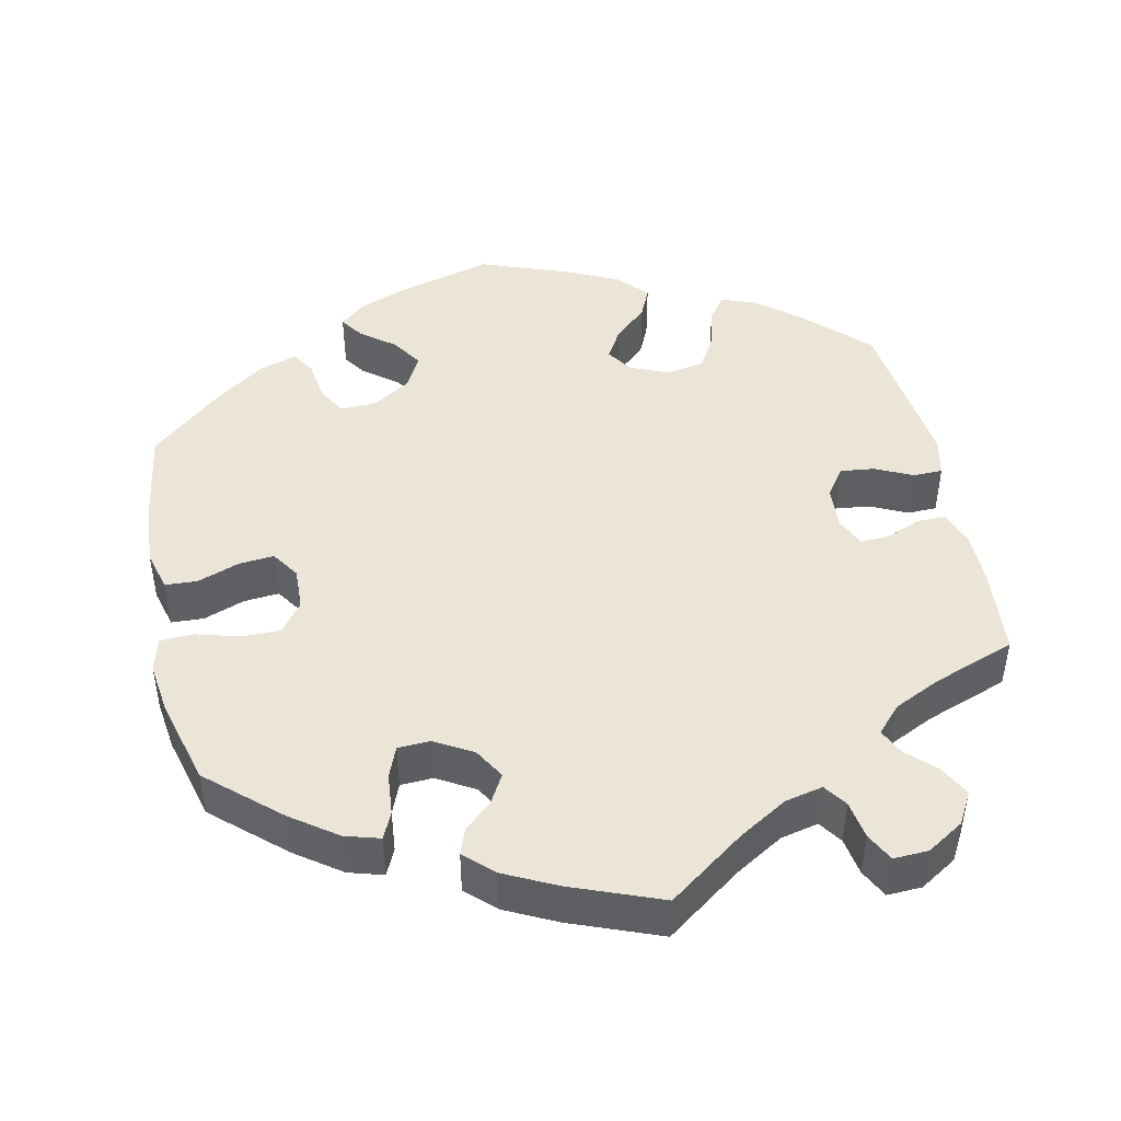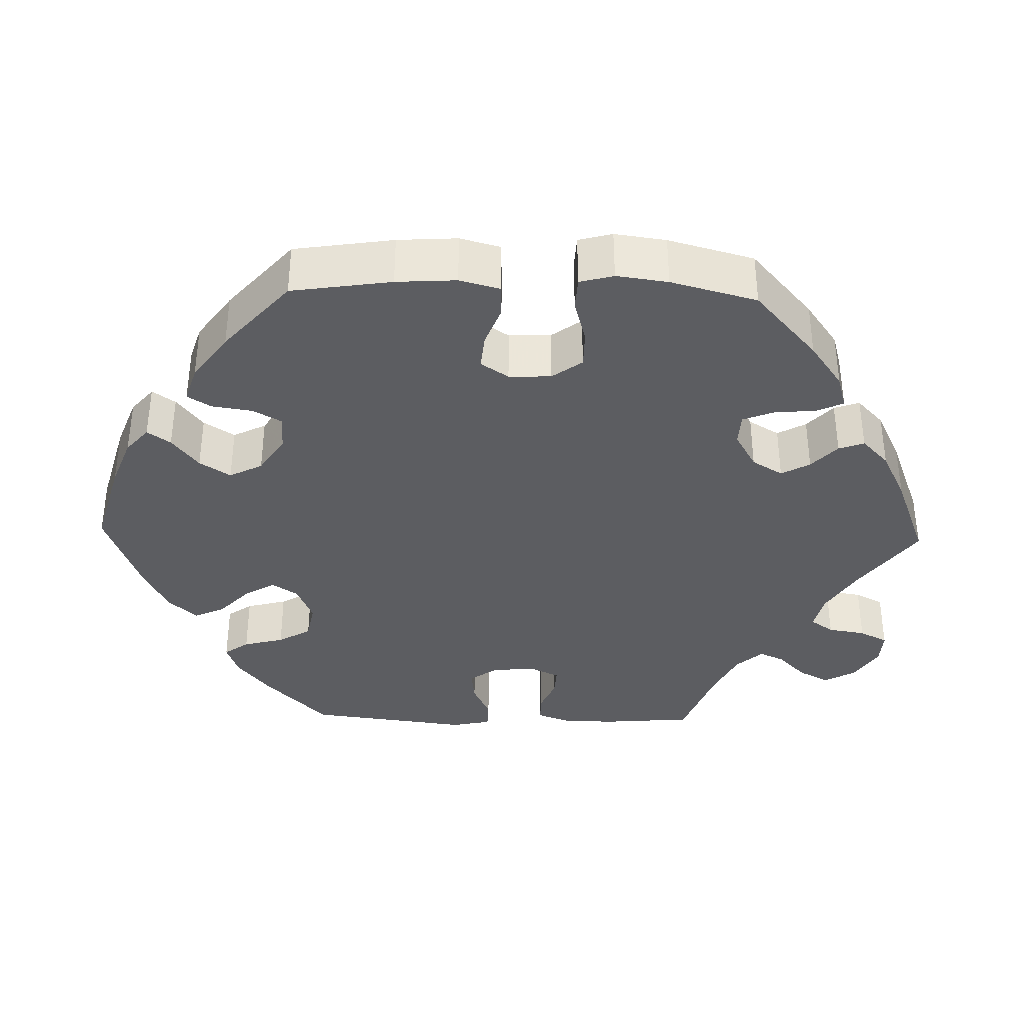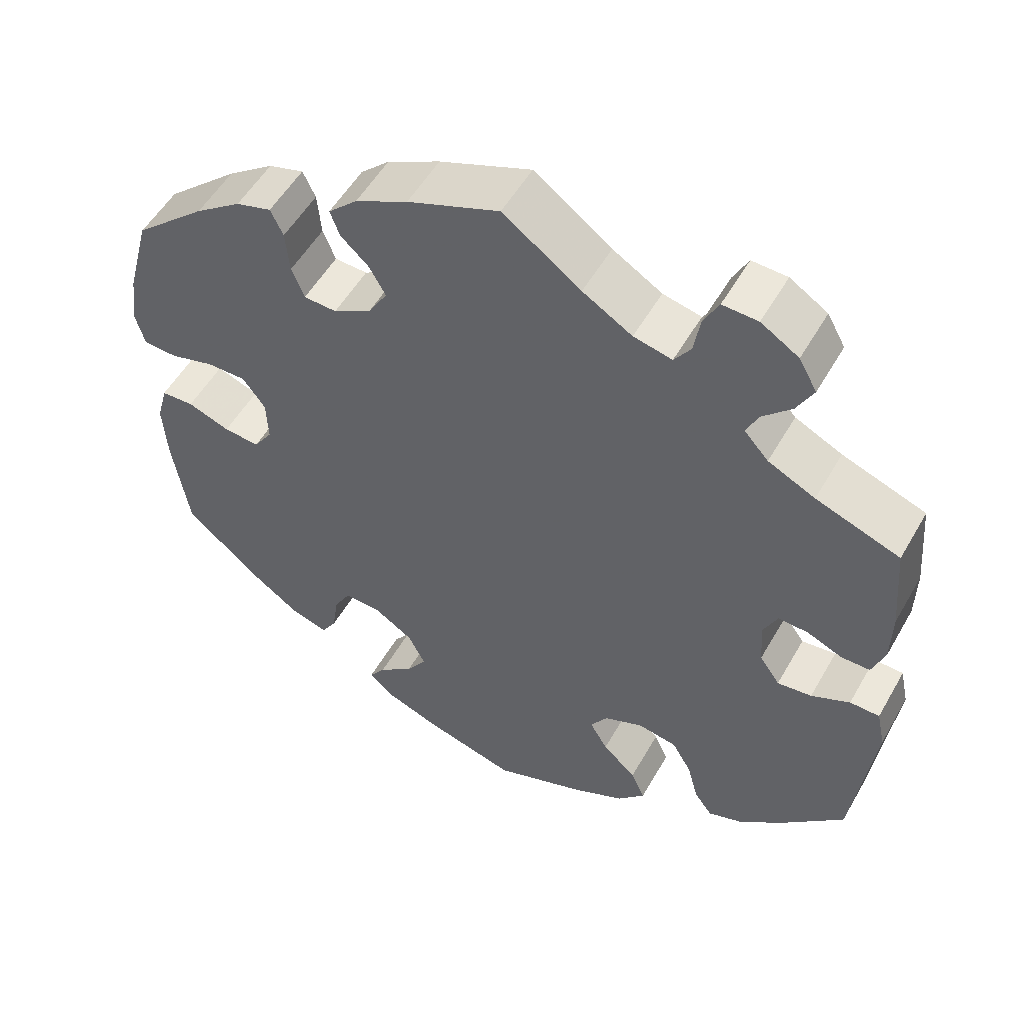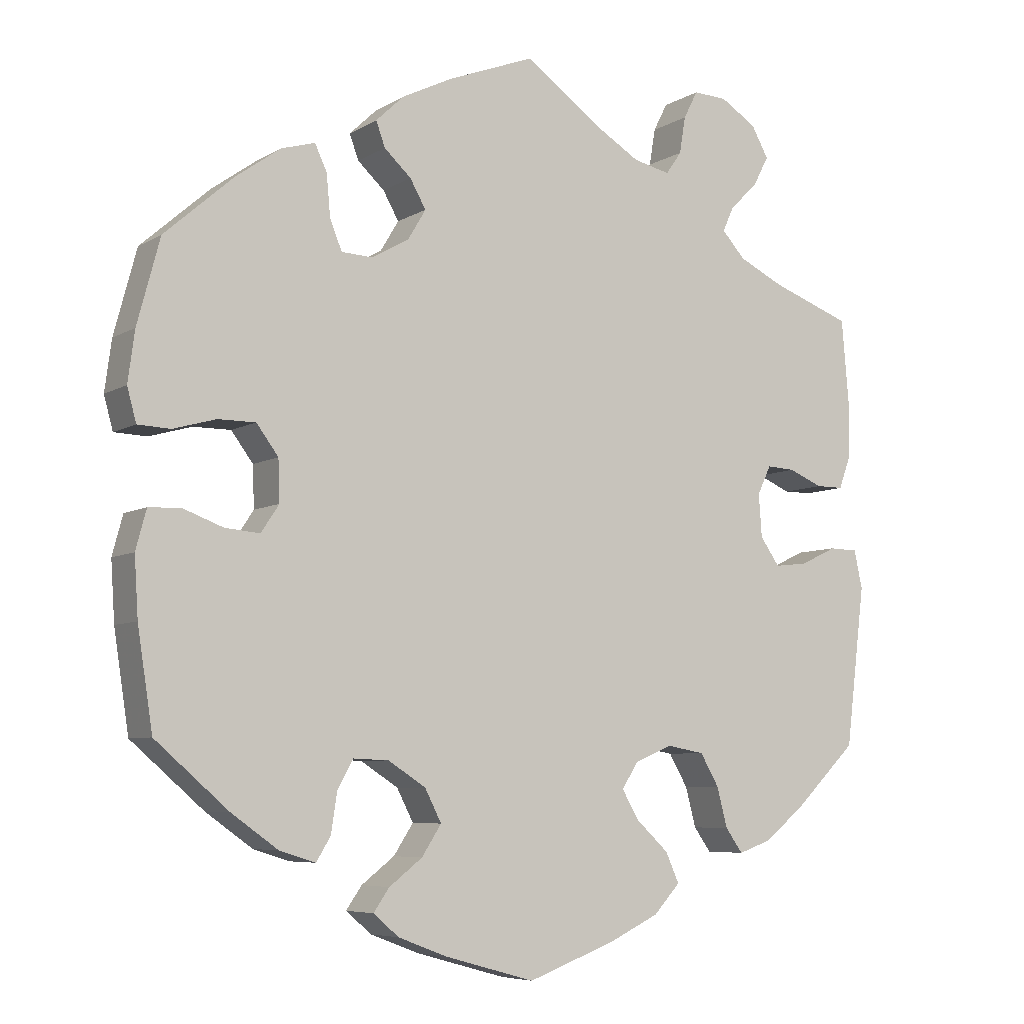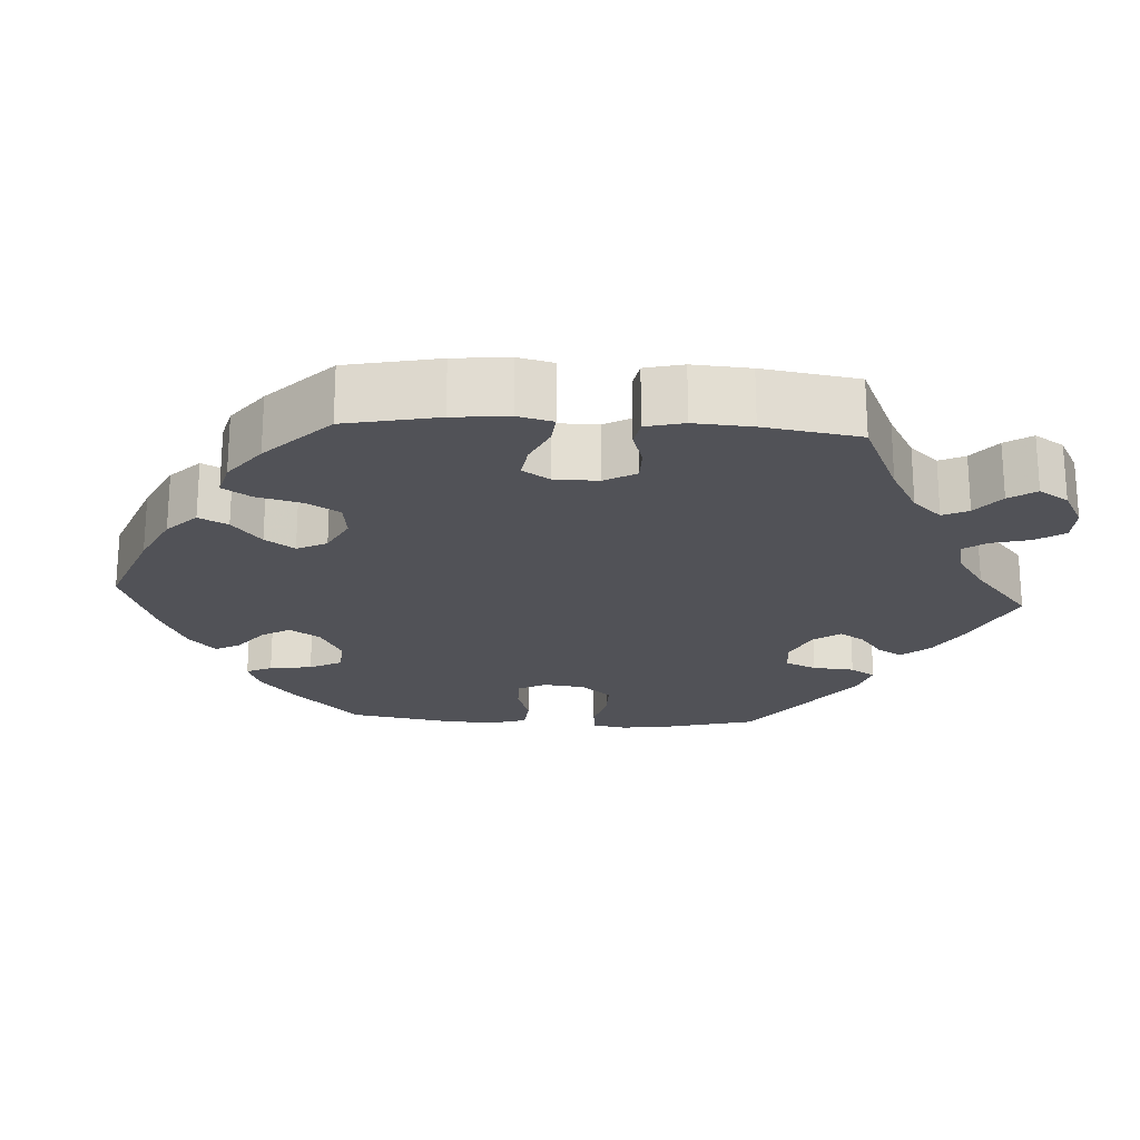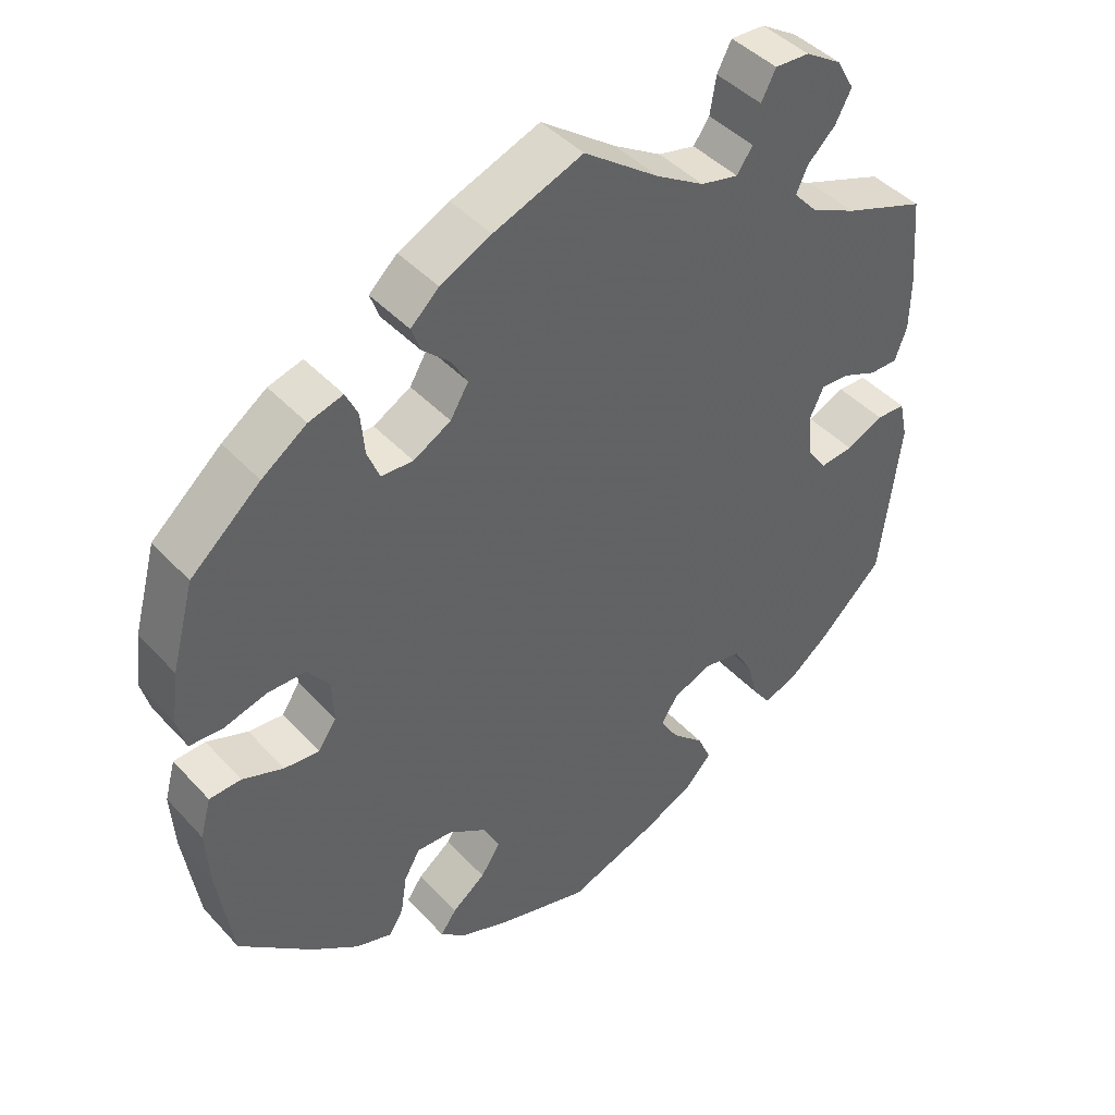
<metadata>
{"format":"obj","ext":"obj","renderer":"f3d","projection":"perspective","resolution":1024,"background":"white","views":[{"elev":45.9,"azim":-11.9,"up":"+Y"},{"elev":-36.4,"azim":-91.6,"up":"+Y"},{"elev":53.4,"azim":29.2,"up":"+Z"},{"elev":-6.5,"azim":-31.3,"up":"+Z"},{"elev":-21.6,"azim":-33.4,"up":"+Y"},{"elev":43.5,"azim":-38.9,"up":"+Z"}]}
</metadata>
<code>
v -0.521 0.07 -0.158
v -0.526 0.07 -0.08
v -0.512 0.07 -0.028
v -0.47 0.07 -0.026
v -0.416 0.07 -0.046
v -0.37 0.07 -0.05
v -0.346 0.07 -0.014
v -0.348 0.07 0.041
v -0.377 0.07 0.08
v -0.427 0.07 0.08
v -0.484 0.07 0.064
v -0.527 0.07 0.066
v -0.539 0.07 0.11
v -0.53 0.07 0.177
v -0.5 0.07 0.289
v -0.408 0.07 0.37
v -0.349 0.07 0.412
v -0.304 0.07 0.425
v -0.288 0.07 0.391
v -0.283 0.07 0.336
v -0.267 0.07 0.296
v -0.225 0.07 0.294
v -0.176 0.07 0.322
v -0.152 0.07 0.362
v -0.173 0.07 0.399
v -0.209 0.07 0.432
v -0.221 0.07 0.465
v -0.184 0.07 0.5
v -0.117 0.07 0.533
v 0 0.07 0.578
v 0.099 0.07 0.506
v 0.162 0.07 0.468
v 0.211 0.07 0.457
v 0.232 0.07 0.487
v 0.24 0.07 0.536
v 0.259 0.07 0.573
v 0.304 0.07 0.571
v 0.352 0.07 0.541
v 0.375 0.07 0.5
v 0.354 0.07 0.46
v 0.317 0.07 0.424
v 0.302 0.07 0.391
v 0.333 0.07 0.357
v 0.393 0.07 0.328
v 0.5 0.07 0.289
v 0.51 0.07 0.172
v 0.509 0.07 0.103
v 0.493 0.07 0.059
v 0.456 0.07 0.059
v 0.411 0.07 0.078
v 0.373 0.07 0.08
v 0.355 0.07 0.042
v 0.359 0.07 -0.015
v 0.385 0.07 -0.052
v 0.429 0.07 -0.047
v 0.478 0.07 -0.024
v 0.516 0.07 -0.025
v 0.527 0.07 -0.076
v 0.501 0.07 -0.288
v 0.417 0.07 -0.37
v 0.363 0.07 -0.413
v 0.32 0.07 -0.428
v 0.297 0.07 -0.396
v 0.283 0.07 -0.343
v 0.258 0.07 -0.3
v 0.208 0.07 -0.291
v 0.158 0.07 -0.312
v 0.136 0.07 -0.346
v 0.159 0.07 -0.385
v 0.202 0.07 -0.425
v 0.22 0.07 -0.465
v 0.185 0.07 -0.503
v 0.118 0.07 -0.535
v 0.001 0.07 -0.578
v -0.118 0.07 -0.545
v -0.184 0.07 -0.52
v -0.218 0.07 -0.491
v -0.197 0.07 -0.461
v -0.153 0.07 -0.427
v -0.127 0.07 -0.387
v -0.149 0.07 -0.344
v -0.199 0.07 -0.312
v -0.246 0.07 -0.31
v -0.267 0.07 -0.347
v -0.275 0.07 -0.4
v -0.294 0.07 -0.431
v -0.342 0.07 -0.416
v -0.404 0.07 -0.372
v -0.501 0.07 -0.288
v -0.521 0 -0.158
v -0.526 0 -0.08
v -0.512 0 -0.028
v -0.47 0 -0.026
v -0.416 0 -0.046
v -0.37 0 -0.05
v -0.346 0 -0.014
v -0.348 0 0.041
v -0.377 0 0.08
v -0.427 0 0.08
v -0.484 0 0.064
v -0.527 0 0.066
v -0.539 0 0.11
v -0.53 0 0.177
v -0.5 0 0.289
v -0.408 0 0.37
v -0.349 0 0.412
v -0.304 0 0.425
v -0.288 0 0.391
v -0.283 0 0.336
v -0.267 0 0.296
v -0.225 0 0.294
v -0.176 0 0.322
v -0.152 0 0.362
v -0.173 0 0.399
v -0.209 0 0.432
v -0.221 0 0.465
v -0.184 0 0.5
v -0.117 0 0.533
v 0 0 0.578
v 0.099 0 0.506
v 0.162 0 0.468
v 0.211 0 0.457
v 0.232 0 0.487
v 0.24 0 0.536
v 0.259 0 0.573
v 0.304 0 0.571
v 0.352 0 0.541
v 0.375 0 0.5
v 0.354 0 0.46
v 0.317 0 0.424
v 0.302 0 0.391
v 0.333 0 0.357
v 0.393 0 0.328
v 0.5 0 0.289
v 0.51 0 0.172
v 0.509 0 0.103
v 0.493 0 0.059
v 0.456 0 0.059
v 0.411 0 0.078
v 0.373 0 0.08
v 0.355 0 0.042
v 0.359 0 -0.015
v 0.385 0 -0.052
v 0.429 0 -0.047
v 0.478 0 -0.024
v 0.516 0 -0.025
v 0.527 0 -0.076
v 0.501 0 -0.288
v 0.417 0 -0.37
v 0.363 0 -0.413
v 0.32 0 -0.428
v 0.297 0 -0.396
v 0.283 0 -0.343
v 0.258 0 -0.3
v 0.208 0 -0.291
v 0.158 0 -0.312
v 0.136 0 -0.346
v 0.159 0 -0.385
v 0.202 0 -0.425
v 0.22 0 -0.465
v 0.185 0 -0.503
v 0.118 0 -0.535
v 0.001 0 -0.578
v -0.118 0 -0.545
v -0.184 0 -0.52
v -0.218 0 -0.491
v -0.197 0 -0.461
v -0.153 0 -0.427
v -0.127 0 -0.387
v -0.149 0 -0.344
v -0.199 0 -0.312
v -0.246 0 -0.31
v -0.267 0 -0.347
v -0.275 0 -0.4
v -0.294 0 -0.431
v -0.342 0 -0.416
v -0.404 0 -0.372
v -0.501 0 -0.288
f 84 85 86 87
f 83 84 87 88
f 76 77 78 79
f 76 79 80
f 75 76 80
f 74 75 80
f 73 74 80 81
f 69 70 71 72
f 68 69 72 73
f 61 62 63 64
f 61 64 65
f 60 61 65
f 59 60 65
f 58 59 65 66
f 55 56 57 58
f 54 55 58 66
f 47 48 49 50
f 47 50 51
f 44 45 46 47
f 43 44 47 51
f 42 43 51 52
f 38 39 40 41
f 38 41 42
f 37 38 42
f 34 35 36 37
f 33 34 37 42
f 32 33 42 52
f 28 29 30 31
f 25 26 27 28
f 24 25 28 31
f 23 24 31 32
f 17 18 19 20
f 17 20 21
f 16 17 21
f 15 16 21
f 14 15 21 22
f 10 11 12 13
f 9 10 13 14
f 2 3 4 5
f 2 5 6
f 1 2 6
f 83 88 89 1
f 68 73 81
f 67 68 81 82
f 53 54 66 67
f 22 23 32 52
f 9 14 22 52
f 8 9 52 53
f 7 8 53 67
f 82 83 1 6
f 6 7 67 82
f 176 175 174 173
f 177 176 173 172
f 168 167 166 165
f 169 168 165
f 169 165 164
f 169 164 163
f 170 169 163 162
f 161 160 159 158
f 162 161 158 157
f 153 152 151 150
f 154 153 150
f 154 150 149
f 154 149 148
f 155 154 148 147
f 147 146 145 144
f 155 147 144 143
f 139 138 137 136
f 140 139 136
f 136 135 134 133
f 140 136 133 132
f 141 140 132 131
f 130 129 128 127
f 131 130 127
f 131 127 126
f 126 125 124 123
f 131 126 123 122
f 141 131 122 121
f 120 119 118 117
f 117 116 115 114
f 120 117 114 113
f 121 120 113 112
f 109 108 107 106
f 110 109 106
f 110 106 105
f 110 105 104
f 111 110 104 103
f 102 101 100 99
f 103 102 99 98
f 94 93 92 91
f 95 94 91
f 95 91 90
f 90 178 177 172
f 170 162 157
f 171 170 157 156
f 156 155 143 142
f 141 121 112 111
f 141 111 103 98
f 142 141 98 97
f 156 142 97 96
f 95 90 172 171
f 171 156 96 95
f 1 90 91 2
f 2 91 92 3
f 3 92 93 4
f 4 93 94 5
f 5 94 95 6
f 6 95 96 7
f 7 96 97 8
f 8 97 98 9
f 9 98 99 10
f 10 99 100 11
f 11 100 101 12
f 12 101 102 13
f 13 102 103 14
f 14 103 104 15
f 15 104 105 16
f 16 105 106 17
f 17 106 107 18
f 18 107 108 19
f 19 108 109 20
f 20 109 110 21
f 21 110 111 22
f 22 111 112 23
f 23 112 113 24
f 24 113 114 25
f 25 114 115 26
f 26 115 116 27
f 27 116 117 28
f 28 117 118 29
f 29 118 119 30
f 30 119 120 31
f 31 120 121 32
f 32 121 122 33
f 33 122 123 34
f 34 123 124 35
f 35 124 125 36
f 36 125 126 37
f 37 126 127 38
f 38 127 128 39
f 39 128 129 40
f 40 129 130 41
f 41 130 131 42
f 42 131 132 43
f 43 132 133 44
f 44 133 134 45
f 45 134 135 46
f 46 135 136 47
f 47 136 137 48
f 48 137 138 49
f 49 138 139 50
f 50 139 140 51
f 51 140 141 52
f 52 141 142 53
f 53 142 143 54
f 54 143 144 55
f 55 144 145 56
f 56 145 146 57
f 57 146 147 58
f 58 147 148 59
f 59 148 149 60
f 60 149 150 61
f 61 150 151 62
f 62 151 152 63
f 63 152 153 64
f 64 153 154 65
f 65 154 155 66
f 66 155 156 67
f 67 156 157 68
f 68 157 158 69
f 69 158 159 70
f 70 159 160 71
f 71 160 161 72
f 72 161 162 73
f 73 162 163 74
f 74 163 164 75
f 75 164 165 76
f 76 165 166 77
f 77 166 167 78
f 78 167 168 79
f 79 168 169 80
f 80 169 170 81
f 81 170 171 82
f 82 171 172 83
f 83 172 173 84
f 84 173 174 85
f 85 174 175 86
f 86 175 176 87
f 87 176 177 88
f 88 177 178 89
f 89 178 90 1

</code>
